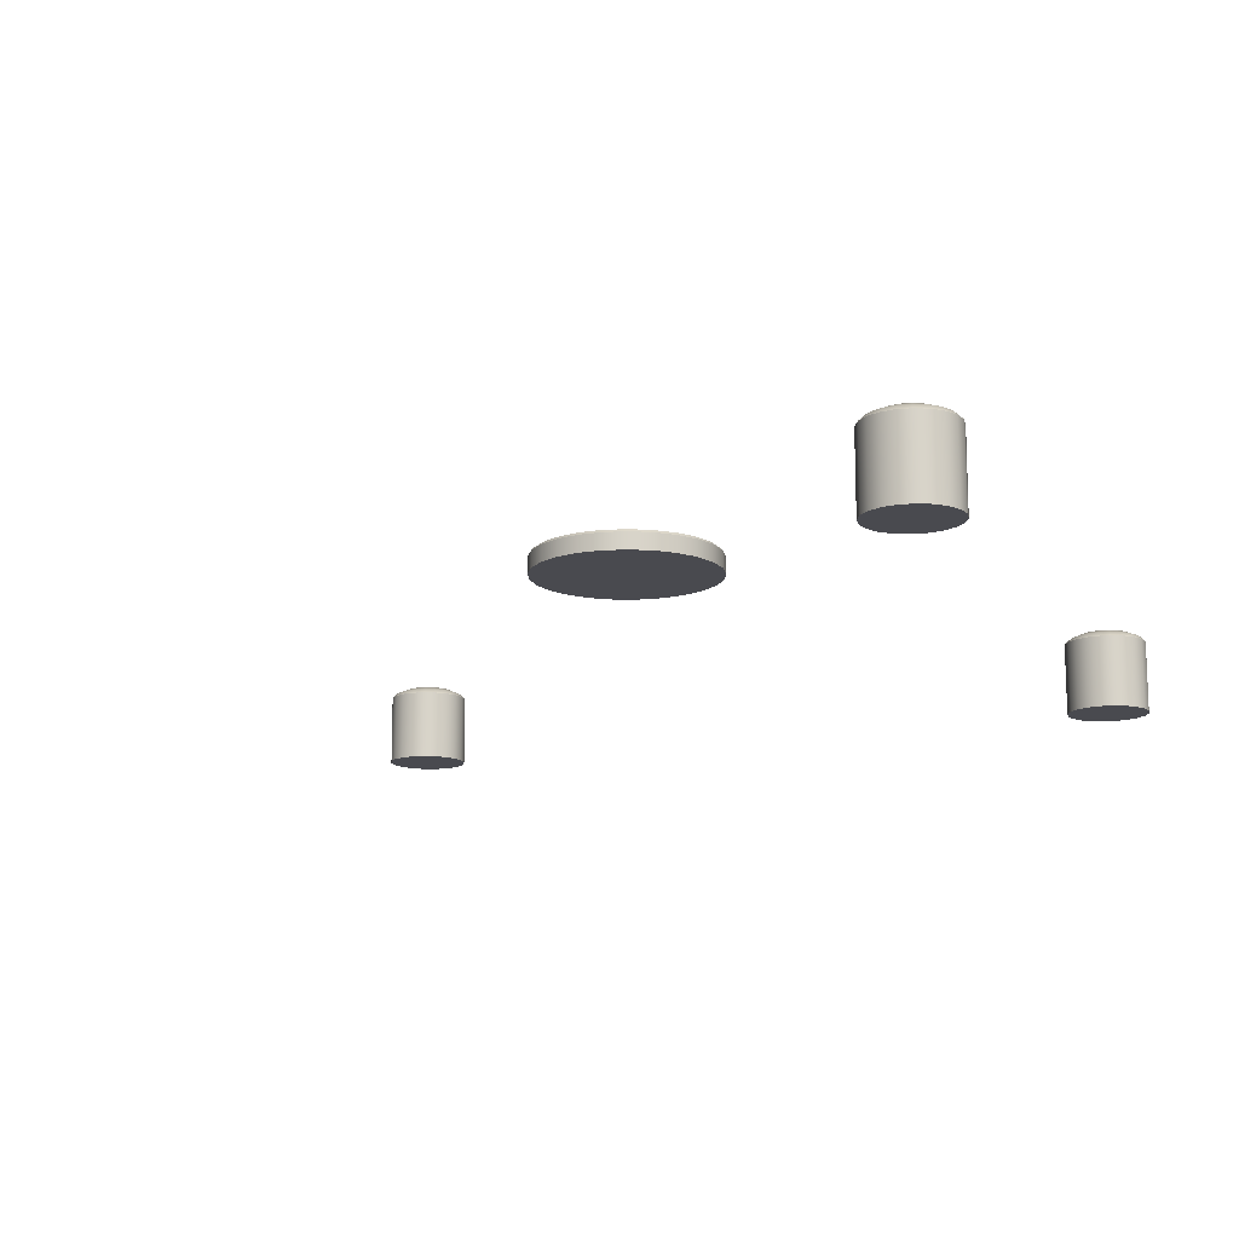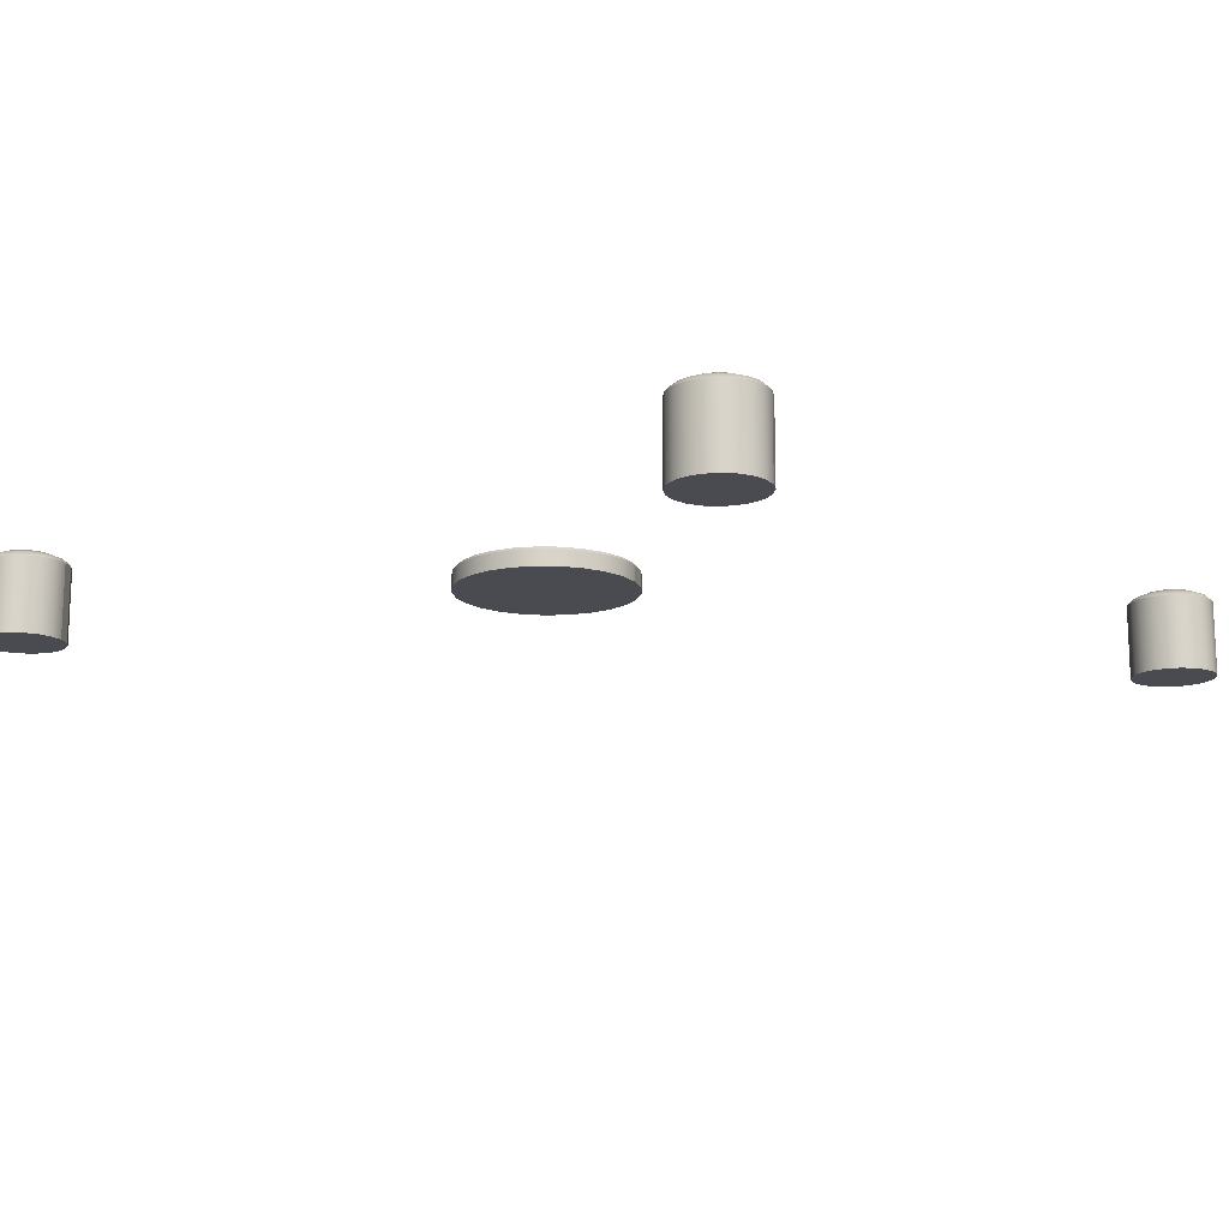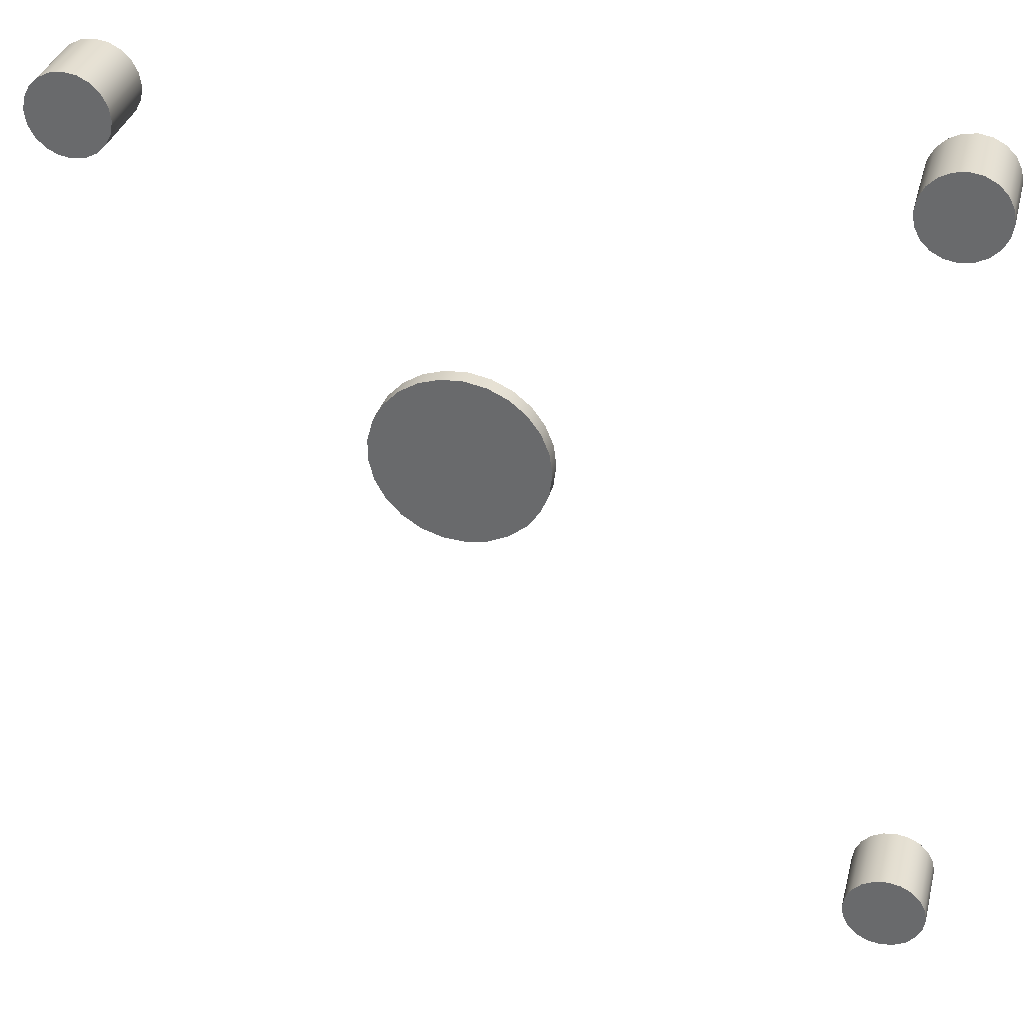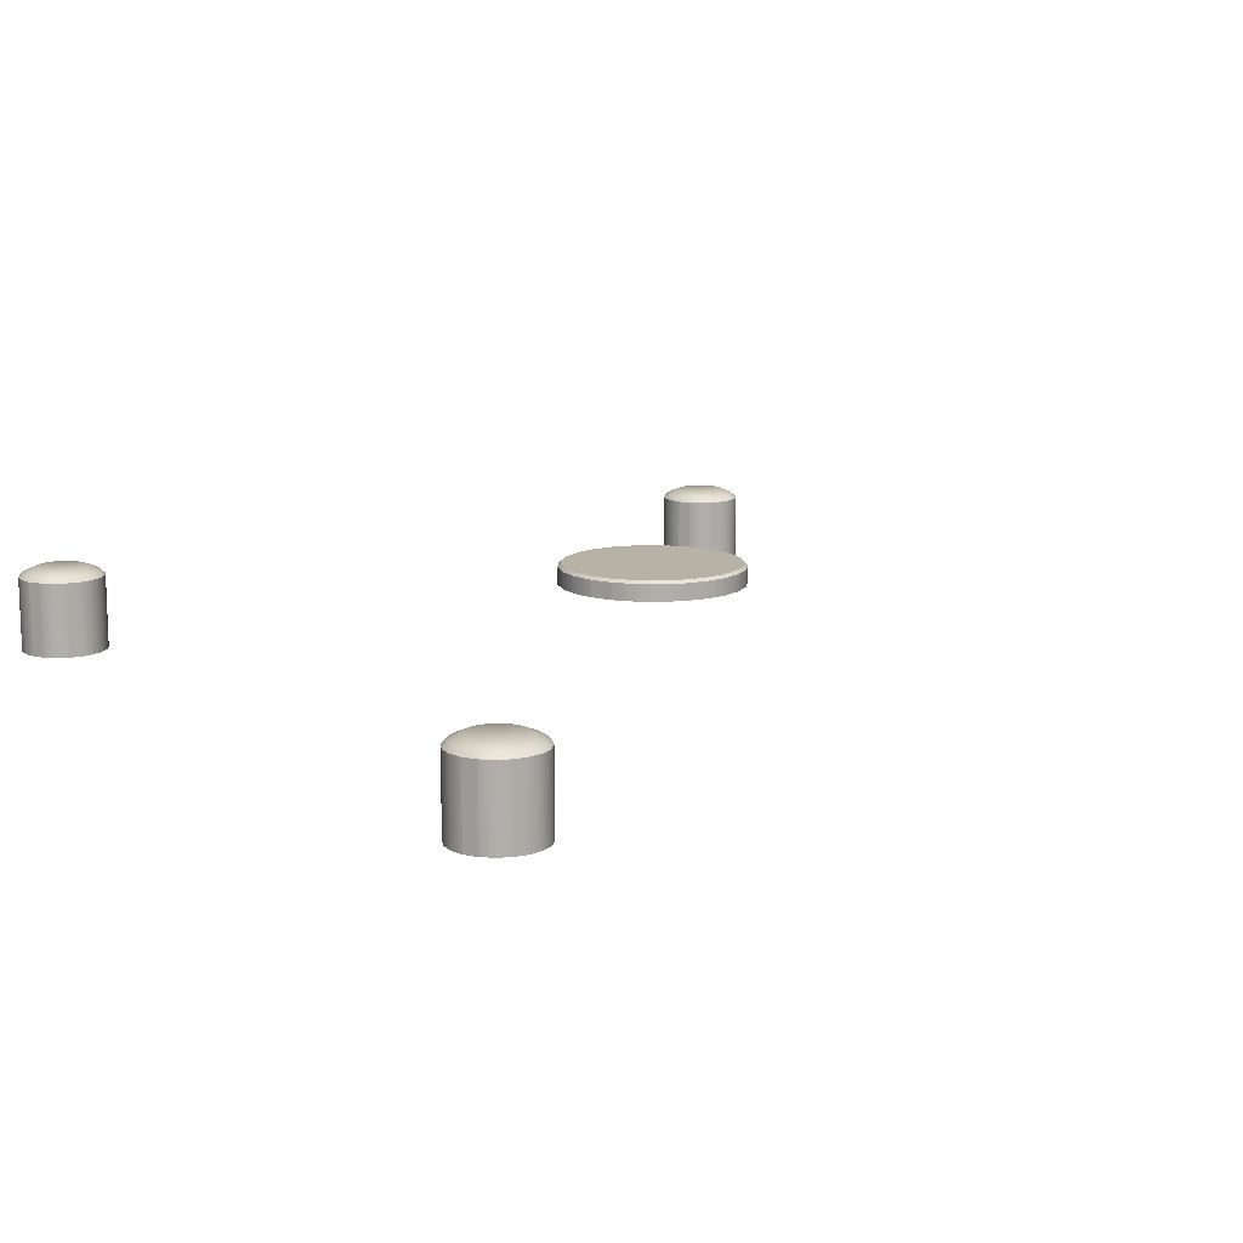
<metadata>
{"format":"obj","ext":"obj","renderer":"f3d","projection":"perspective","resolution":1024,"background":"white","views":[{"elev":-13.6,"azim":-68.7,"up":"+Y"},{"elev":-14.4,"azim":37.3,"up":"+Y"},{"elev":34.5,"azim":14.2,"up":"+Z"},{"elev":12.4,"azim":144.1,"up":"+Y"}]}
</metadata>
<code>
g default
v 0.4721 1.358 -0.1212
v 0.4271 1.358 -0.2348
v 0.3553 1.358 -0.3337
v 0.2612 1.358 -0.4116
v 0.1506 1.358 -0.4636
v 0.03061 1.358 -0.4865
v -0.09133 1.358 -0.4788
v -0.2075 1.358 -0.441
v -0.3107 1.358 -0.3756
v -0.3943 1.358 -0.2865
v -0.4532 1.358 -0.1794
v -0.4836 1.358 -0.06109
v -0.4836 1.358 0.06109
v -0.4532 1.358 0.1794
v -0.3943 1.358 0.2865
v -0.3107 1.358 0.3756
v -0.2075 1.358 0.441
v -0.09133 1.358 0.4788
v 0.03061 1.358 0.4865
v 0.1506 1.358 0.4636
v 0.2612 1.358 0.4116
v 0.3553 1.358 0.3337
v 0.4271 1.358 0.2348
v 0.4721 1.358 0.1212
v 0.4874 1.358 0
v 0 1.358 0
v 0 1.463 0
v 0.457 1.463 -0.1173
v 0.4721 1.447 -0.1212
v 0.4135 1.463 -0.2273
v 0.4271 1.447 -0.2348
v 0.344 1.463 -0.323
v 0.3553 1.447 -0.3337
v 0.2528 1.463 -0.3984
v 0.2612 1.447 -0.4116
v 0.1458 1.463 -0.4487
v 0.1506 1.447 -0.4636
v 0.02963 1.463 -0.4709
v 0.03061 1.447 -0.4865
v -0.08841 1.463 -0.4635
v -0.09133 1.447 -0.4788
v -0.2009 1.463 -0.4269
v -0.2075 1.447 -0.441
v -0.3008 1.463 -0.3636
v -0.3107 1.447 -0.3756
v -0.3817 1.463 -0.2773
v -0.3943 1.447 -0.2865
v -0.4387 1.463 -0.1737
v -0.4532 1.447 -0.1794
v -0.4681 1.463 -0.05914
v -0.4836 1.447 -0.06109
v -0.4681 1.463 0.05914
v -0.4836 1.447 0.06109
v -0.4387 1.463 0.1737
v -0.4532 1.447 0.1794
v -0.3817 1.463 0.2773
v -0.3943 1.447 0.2865
v -0.3008 1.463 0.3636
v -0.3107 1.447 0.3756
v -0.2009 1.463 0.4269
v -0.2075 1.447 0.441
v -0.08841 1.463 0.4635
v -0.09133 1.447 0.4788
v 0.02963 1.463 0.4709
v 0.03061 1.447 0.4865
v 0.1458 1.463 0.4487
v 0.1506 1.447 0.4636
v 0.2528 1.463 0.3984
v 0.2612 1.447 0.4116
v 0.344 1.463 0.323
v 0.3553 1.447 0.3337
v 0.4135 1.463 0.2273
v 0.4271 1.447 0.2348
v 0.457 1.463 0.1173
v 0.4721 1.447 0.1212
v 0.4718 1.463 0
v 0.4874 1.447 0
g pCylinder3
f 1 2 31 29
f 2 3 33 31
f 3 4 35 33
f 4 5 37 35
f 5 6 39 37
f 6 7 41 39
f 7 8 43 41
f 8 9 45 43
f 9 10 47 45
f 10 11 49 47
f 11 12 51 49
f 12 13 53 51
f 13 14 55 53
f 14 15 57 55
f 15 16 59 57
f 16 17 61 59
f 17 18 63 61
f 18 19 65 63
f 19 20 67 65
f 20 21 69 67
f 21 22 71 69
f 22 23 73 71
f 23 24 75 73
f 24 25 77 75
f 25 1 29 77
f 2 1 26
f 3 2 26
f 4 3 26
f 5 4 26
f 6 5 26
f 7 6 26
f 8 7 26
f 9 8 26
f 10 9 26
f 11 10 26
f 12 11 26
f 13 12 26
f 14 13 26
f 15 14 26
f 16 15 26
f 17 16 26
f 18 17 26
f 19 18 26
f 20 19 26
f 21 20 26
f 22 21 26
f 23 22 26
f 24 23 26
f 25 24 26
f 1 25 26
f 28 30 27
f 30 32 27
f 32 34 27
f 34 36 27
f 36 38 27
f 38 40 27
f 40 42 27
f 42 44 27
f 44 46 27
f 46 48 27
f 48 50 27
f 50 52 27
f 52 54 27
f 54 56 27
f 56 58 27
f 58 60 27
f 60 62 27
f 62 64 27
f 64 66 27
f 66 68 27
f 68 70 27
f 70 72 27
f 72 74 27
f 74 76 27
f 76 28 27
f 29 28 76 77
f 28 29 31 30
f 30 31 33 32
f 32 33 35 34
f 34 35 37 36
f 36 37 39 38
f 38 39 41 40
f 40 41 43 42
f 42 43 45 44
f 44 45 47 46
f 46 47 49 48
f 48 49 51 50
f 50 51 53 52
f 52 53 55 54
f 54 55 57 56
f 56 57 59 58
f 58 59 61 60
f 60 61 63 62
f 62 63 65 64
f 64 65 67 66
f 66 67 69 68
f 68 69 71 70
f 70 71 73 72
f 72 73 75 74
f 74 75 77 76
g default
v 2.602 0.981 -2.283
v 2.57 0.981 -2.345
v 2.521 0.981 -2.393
v 2.46 0.981 -2.425
v 2.391 0.981 -2.436
v 2.323 0.981 -2.425
v 2.261 0.981 -2.393
v 2.212 0.981 -2.345
v 2.181 0.981 -2.283
v 2.17 0.981 -2.215
v 2.181 0.981 -2.146
v 2.212 0.981 -2.085
v 2.261 0.981 -2.036
v 2.323 0.981 -2.004
v 2.391 0.981 -1.993
v 2.46 0.981 -2.004
v 2.521 0.981 -2.036
v 2.57 0.981 -2.085
v 2.602 0.981 -2.146
v 2.612 0.981 -2.215
v 2.391 0.981 -2.215
v 2.391 1.419 -2.215
v 2.602 1.369 -2.283
v 2.57 1.369 -2.345
v 2.521 1.369 -2.393
v 2.46 1.369 -2.425
v 2.391 1.369 -2.436
v 2.323 1.369 -2.425
v 2.261 1.369 -2.393
v 2.212 1.369 -2.345
v 2.181 1.369 -2.283
v 2.17 1.369 -2.215
v 2.181 1.369 -2.146
v 2.212 1.369 -2.085
v 2.261 1.369 -2.036
v 2.323 1.369 -2.004
v 2.391 1.369 -1.993
v 2.46 1.369 -2.004
v 2.521 1.369 -2.036
v 2.57 1.369 -2.085
v 2.602 1.369 -2.146
v 2.612 1.369 -2.215
v 2.577 1.394 -2.275
v 2.519 1.419 -2.256
v 2.55 1.394 -2.33
v 2.5 1.419 -2.294
v 2.506 1.394 -2.373
v 2.47 1.419 -2.323
v 2.452 1.394 -2.401
v 2.433 1.419 -2.342
v 2.391 1.394 -2.41
v 2.391 1.419 -2.349
v 2.331 1.394 -2.401
v 2.35 1.419 -2.342
v 2.276 1.394 -2.373
v 2.312 1.419 -2.323
v 2.233 1.394 -2.33
v 2.282 1.419 -2.294
v 2.205 1.394 -2.275
v 2.263 1.419 -2.256
v 2.195 1.394 -2.215
v 2.257 1.419 -2.215
v 2.205 1.394 -2.154
v 2.263 1.419 -2.173
v 2.233 1.394 -2.1
v 2.282 1.419 -2.136
v 2.276 1.394 -2.056
v 2.312 1.419 -2.106
v 2.331 1.394 -2.028
v 2.35 1.419 -2.087
v 2.391 1.394 -2.019
v 2.391 1.419 -2.08
v 2.452 1.394 -2.028
v 2.433 1.419 -2.087
v 2.506 1.394 -2.056
v 2.47 1.419 -2.106
v 2.55 1.394 -2.1
v 2.5 1.419 -2.136
v 2.577 1.394 -2.154
v 2.519 1.419 -2.173
v 2.587 1.394 -2.215
v 2.526 1.419 -2.215
g pCylinder4
f 78 79 101 100
f 79 80 102 101
f 80 81 103 102
f 81 82 104 103
f 82 83 105 104
f 83 84 106 105
f 84 85 107 106
f 85 86 108 107
f 86 87 109 108
f 87 88 110 109
f 88 89 111 110
f 89 90 112 111
f 90 91 113 112
f 91 92 114 113
f 92 93 115 114
f 93 94 116 115
f 94 95 117 116
f 95 96 118 117
f 96 97 119 118
f 97 78 100 119
f 79 78 98
f 80 79 98
f 81 80 98
f 82 81 98
f 83 82 98
f 84 83 98
f 85 84 98
f 86 85 98
f 87 86 98
f 88 87 98
f 89 88 98
f 90 89 98
f 91 90 98
f 92 91 98
f 93 92 98
f 94 93 98
f 95 94 98
f 96 95 98
f 97 96 98
f 78 97 98
f 121 123 99
f 123 125 99
f 125 127 99
f 127 129 99
f 129 131 99
f 131 133 99
f 133 135 99
f 135 137 99
f 137 139 99
f 139 141 99
f 141 143 99
f 143 145 99
f 145 147 99
f 147 149 99
f 149 151 99
f 151 153 99
f 153 155 99
f 155 157 99
f 157 159 99
f 159 121 99
f 100 120 158 119
f 122 120 100 101
f 124 122 101 102
f 126 124 102 103
f 128 126 103 104
f 130 128 104 105
f 132 130 105 106
f 134 132 106 107
f 136 134 107 108
f 138 136 108 109
f 140 138 109 110
f 142 140 110 111
f 144 142 111 112
f 146 144 112 113
f 148 146 113 114
f 150 148 114 115
f 152 150 115 116
f 154 152 116 117
f 156 154 117 118
f 158 156 118 119
f 121 120 122 123
f 120 121 159 158
f 123 122 124 125
f 125 124 126 127
f 127 126 128 129
f 129 128 130 131
f 131 130 132 133
f 133 132 134 135
f 135 134 136 137
f 137 136 138 139
f 139 138 140 141
f 141 140 142 143
f 143 142 144 145
f 145 144 146 147
f 147 146 148 149
f 149 148 150 151
f 151 150 152 153
f 153 152 154 155
f 155 154 156 157
f 157 156 158 159
g default
v 2.602 0.981 1.825
v 2.57 0.981 1.764
v 2.521 0.981 1.715
v 2.46 0.981 1.683
v 2.391 0.981 1.673
v 2.323 0.981 1.683
v 2.261 0.981 1.715
v 2.212 0.981 1.764
v 2.181 0.981 1.825
v 2.17 0.981 1.894
v 2.181 0.981 1.962
v 2.212 0.981 2.024
v 2.261 0.981 2.073
v 2.323 0.981 2.104
v 2.391 0.981 2.115
v 2.46 0.981 2.104
v 2.521 0.981 2.073
v 2.57 0.981 2.024
v 2.602 0.981 1.962
v 2.612 0.981 1.894
v 2.391 0.981 1.894
v 2.391 1.419 1.894
v 2.602 1.369 1.825
v 2.57 1.369 1.764
v 2.521 1.369 1.715
v 2.46 1.369 1.683
v 2.391 1.369 1.673
v 2.323 1.369 1.683
v 2.261 1.369 1.715
v 2.212 1.369 1.764
v 2.181 1.369 1.825
v 2.17 1.369 1.894
v 2.181 1.369 1.962
v 2.212 1.369 2.024
v 2.261 1.369 2.073
v 2.323 1.369 2.104
v 2.391 1.369 2.115
v 2.46 1.369 2.104
v 2.521 1.369 2.073
v 2.57 1.369 2.024
v 2.602 1.369 1.962
v 2.612 1.369 1.894
v 2.577 1.394 1.833
v 2.519 1.419 1.852
v 2.55 1.394 1.779
v 2.5 1.419 1.815
v 2.506 1.394 1.735
v 2.47 1.419 1.785
v 2.452 1.394 1.708
v 2.433 1.419 1.766
v 2.391 1.394 1.698
v 2.391 1.419 1.759
v 2.331 1.394 1.708
v 2.35 1.419 1.766
v 2.276 1.394 1.735
v 2.312 1.419 1.785
v 2.233 1.394 1.779
v 2.282 1.419 1.815
v 2.205 1.394 1.833
v 2.263 1.419 1.852
v 2.195 1.394 1.894
v 2.257 1.419 1.894
v 2.205 1.394 1.954
v 2.263 1.419 1.935
v 2.233 1.394 2.009
v 2.282 1.419 1.973
v 2.276 1.394 2.052
v 2.312 1.419 2.003
v 2.331 1.394 2.08
v 2.35 1.419 2.022
v 2.391 1.394 2.09
v 2.391 1.419 2.028
v 2.452 1.394 2.08
v 2.433 1.419 2.022
v 2.506 1.394 2.052
v 2.47 1.419 2.003
v 2.55 1.394 2.009
v 2.5 1.419 1.973
v 2.577 1.394 1.954
v 2.519 1.419 1.935
v 2.587 1.394 1.894
v 2.526 1.419 1.894
g pCylinder5
f 160 161 183 182
f 161 162 184 183
f 162 163 185 184
f 163 164 186 185
f 164 165 187 186
f 165 166 188 187
f 166 167 189 188
f 167 168 190 189
f 168 169 191 190
f 169 170 192 191
f 170 171 193 192
f 171 172 194 193
f 172 173 195 194
f 173 174 196 195
f 174 175 197 196
f 175 176 198 197
f 176 177 199 198
f 177 178 200 199
f 178 179 201 200
f 179 160 182 201
f 161 160 180
f 162 161 180
f 163 162 180
f 164 163 180
f 165 164 180
f 166 165 180
f 167 166 180
f 168 167 180
f 169 168 180
f 170 169 180
f 171 170 180
f 172 171 180
f 173 172 180
f 174 173 180
f 175 174 180
f 176 175 180
f 177 176 180
f 178 177 180
f 179 178 180
f 160 179 180
f 203 205 181
f 205 207 181
f 207 209 181
f 209 211 181
f 211 213 181
f 213 215 181
f 215 217 181
f 217 219 181
f 219 221 181
f 221 223 181
f 223 225 181
f 225 227 181
f 227 229 181
f 229 231 181
f 231 233 181
f 233 235 181
f 235 237 181
f 237 239 181
f 239 241 181
f 241 203 181
f 182 202 240 201
f 204 202 182 183
f 206 204 183 184
f 208 206 184 185
f 210 208 185 186
f 212 210 186 187
f 214 212 187 188
f 216 214 188 189
f 218 216 189 190
f 220 218 190 191
f 222 220 191 192
f 224 222 192 193
f 226 224 193 194
f 228 226 194 195
f 230 228 195 196
f 232 230 196 197
f 234 232 197 198
f 236 234 198 199
f 238 236 199 200
f 240 238 200 201
f 203 202 204 205
f 202 203 241 240
f 205 204 206 207
f 207 206 208 209
f 209 208 210 211
f 211 210 212 213
f 213 212 214 215
f 215 214 216 217
f 217 216 218 219
f 219 218 220 221
f 221 220 222 223
f 223 222 224 225
f 225 224 226 227
f 227 226 228 229
f 229 228 230 231
f 231 230 232 233
f 233 232 234 235
f 235 234 236 237
f 237 236 238 239
f 239 238 240 241
g default
v -1.557 0.981 1.825
v -1.588 0.981 1.764
v -1.637 0.981 1.715
v -1.699 0.981 1.683
v -1.767 0.981 1.673
v -1.835 0.981 1.683
v -1.897 0.981 1.715
v -1.946 0.981 1.764
v -1.977 0.981 1.825
v -1.988 0.981 1.894
v -1.977 0.981 1.962
v -1.946 0.981 2.024
v -1.897 0.981 2.073
v -1.835 0.981 2.104
v -1.767 0.981 2.115
v -1.699 0.981 2.104
v -1.637 0.981 2.073
v -1.588 0.981 2.024
v -1.557 0.981 1.962
v -1.546 0.981 1.894
v -1.767 0.981 1.894
v -1.767 1.419 1.894
v -1.557 1.369 1.825
v -1.588 1.369 1.764
v -1.637 1.369 1.715
v -1.699 1.369 1.683
v -1.767 1.369 1.673
v -1.835 1.369 1.683
v -1.897 1.369 1.715
v -1.946 1.369 1.764
v -1.977 1.369 1.825
v -1.988 1.369 1.894
v -1.977 1.369 1.962
v -1.946 1.369 2.024
v -1.897 1.369 2.073
v -1.835 1.369 2.104
v -1.767 1.369 2.115
v -1.699 1.369 2.104
v -1.637 1.369 2.073
v -1.588 1.369 2.024
v -1.557 1.369 1.962
v -1.546 1.369 1.894
v -1.581 1.394 1.833
v -1.639 1.419 1.852
v -1.609 1.394 1.779
v -1.658 1.419 1.815
v -1.652 1.394 1.735
v -1.688 1.419 1.785
v -1.706 1.394 1.708
v -1.725 1.419 1.766
v -1.767 1.394 1.698
v -1.767 1.419 1.759
v -1.827 1.394 1.708
v -1.808 1.419 1.766
v -1.882 1.394 1.735
v -1.846 1.419 1.785
v -1.925 1.394 1.779
v -1.876 1.419 1.815
v -1.953 1.394 1.833
v -1.895 1.419 1.852
v -1.963 1.394 1.894
v -1.901 1.419 1.894
v -1.953 1.394 1.954
v -1.895 1.419 1.935
v -1.925 1.394 2.009
v -1.876 1.419 1.973
v -1.882 1.394 2.052
v -1.846 1.419 2.003
v -1.827 1.394 2.08
v -1.808 1.419 2.022
v -1.767 1.394 2.09
v -1.767 1.419 2.028
v -1.706 1.394 2.08
v -1.725 1.419 2.022
v -1.652 1.394 2.052
v -1.688 1.419 2.003
v -1.609 1.394 2.009
v -1.658 1.419 1.973
v -1.581 1.394 1.954
v -1.639 1.419 1.935
v -1.571 1.394 1.894
v -1.633 1.419 1.894
g pCylinder6
f 242 243 265 264
f 243 244 266 265
f 244 245 267 266
f 245 246 268 267
f 246 247 269 268
f 247 248 270 269
f 248 249 271 270
f 249 250 272 271
f 250 251 273 272
f 251 252 274 273
f 252 253 275 274
f 253 254 276 275
f 254 255 277 276
f 255 256 278 277
f 256 257 279 278
f 257 258 280 279
f 258 259 281 280
f 259 260 282 281
f 260 261 283 282
f 261 242 264 283
f 243 242 262
f 244 243 262
f 245 244 262
f 246 245 262
f 247 246 262
f 248 247 262
f 249 248 262
f 250 249 262
f 251 250 262
f 252 251 262
f 253 252 262
f 254 253 262
f 255 254 262
f 256 255 262
f 257 256 262
f 258 257 262
f 259 258 262
f 260 259 262
f 261 260 262
f 242 261 262
f 285 287 263
f 287 289 263
f 289 291 263
f 291 293 263
f 293 295 263
f 295 297 263
f 297 299 263
f 299 301 263
f 301 303 263
f 303 305 263
f 305 307 263
f 307 309 263
f 309 311 263
f 311 313 263
f 313 315 263
f 315 317 263
f 317 319 263
f 319 321 263
f 321 323 263
f 323 285 263
f 264 284 322 283
f 286 284 264 265
f 288 286 265 266
f 290 288 266 267
f 292 290 267 268
f 294 292 268 269
f 296 294 269 270
f 298 296 270 271
f 300 298 271 272
f 302 300 272 273
f 304 302 273 274
f 306 304 274 275
f 308 306 275 276
f 310 308 276 277
f 312 310 277 278
f 314 312 278 279
f 316 314 279 280
f 318 316 280 281
f 320 318 281 282
f 322 320 282 283
f 285 284 286 287
f 284 285 323 322
f 287 286 288 289
f 289 288 290 291
f 291 290 292 293
f 293 292 294 295
f 295 294 296 297
f 297 296 298 299
f 299 298 300 301
f 301 300 302 303
f 303 302 304 305
f 305 304 306 307
f 307 306 308 309
f 309 308 310 311
f 311 310 312 313
f 313 312 314 315
f 315 314 316 317
f 317 316 318 319
f 319 318 320 321
f 321 320 322 323

</code>
